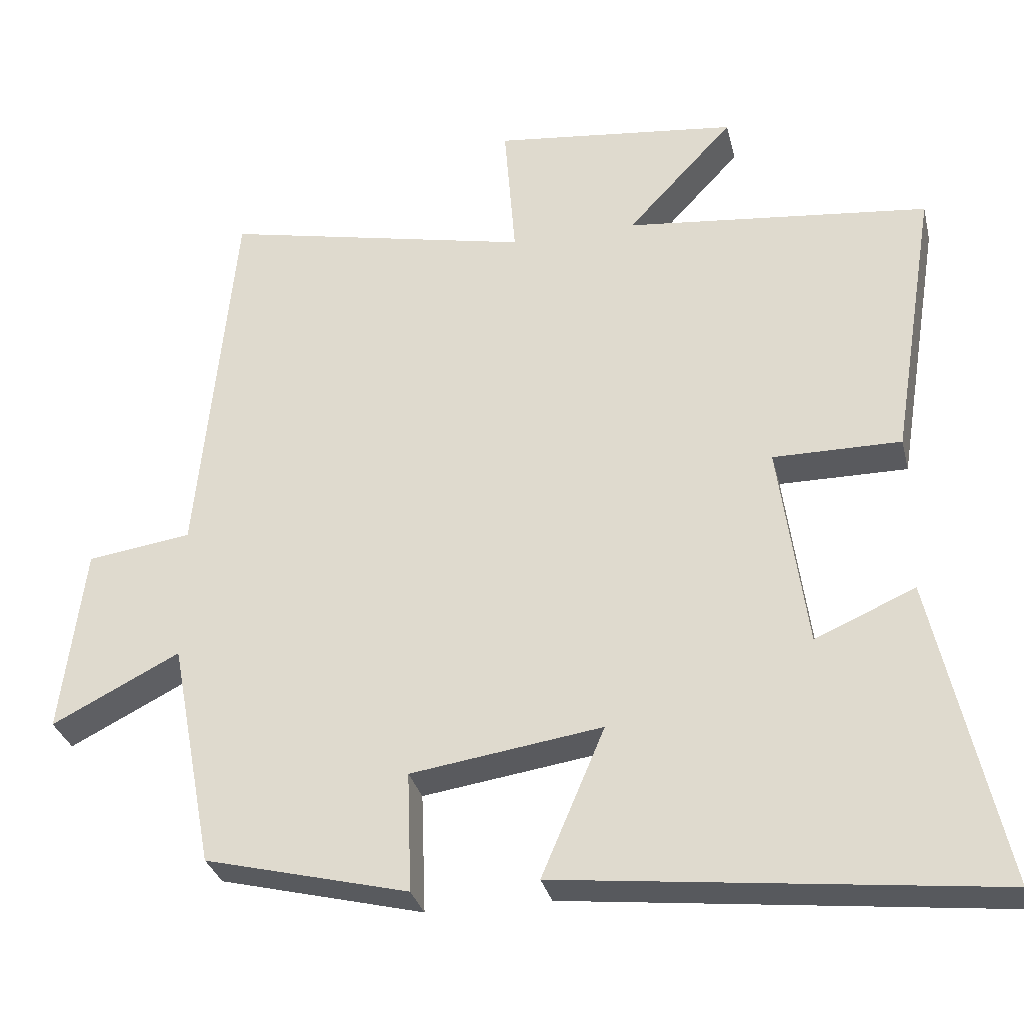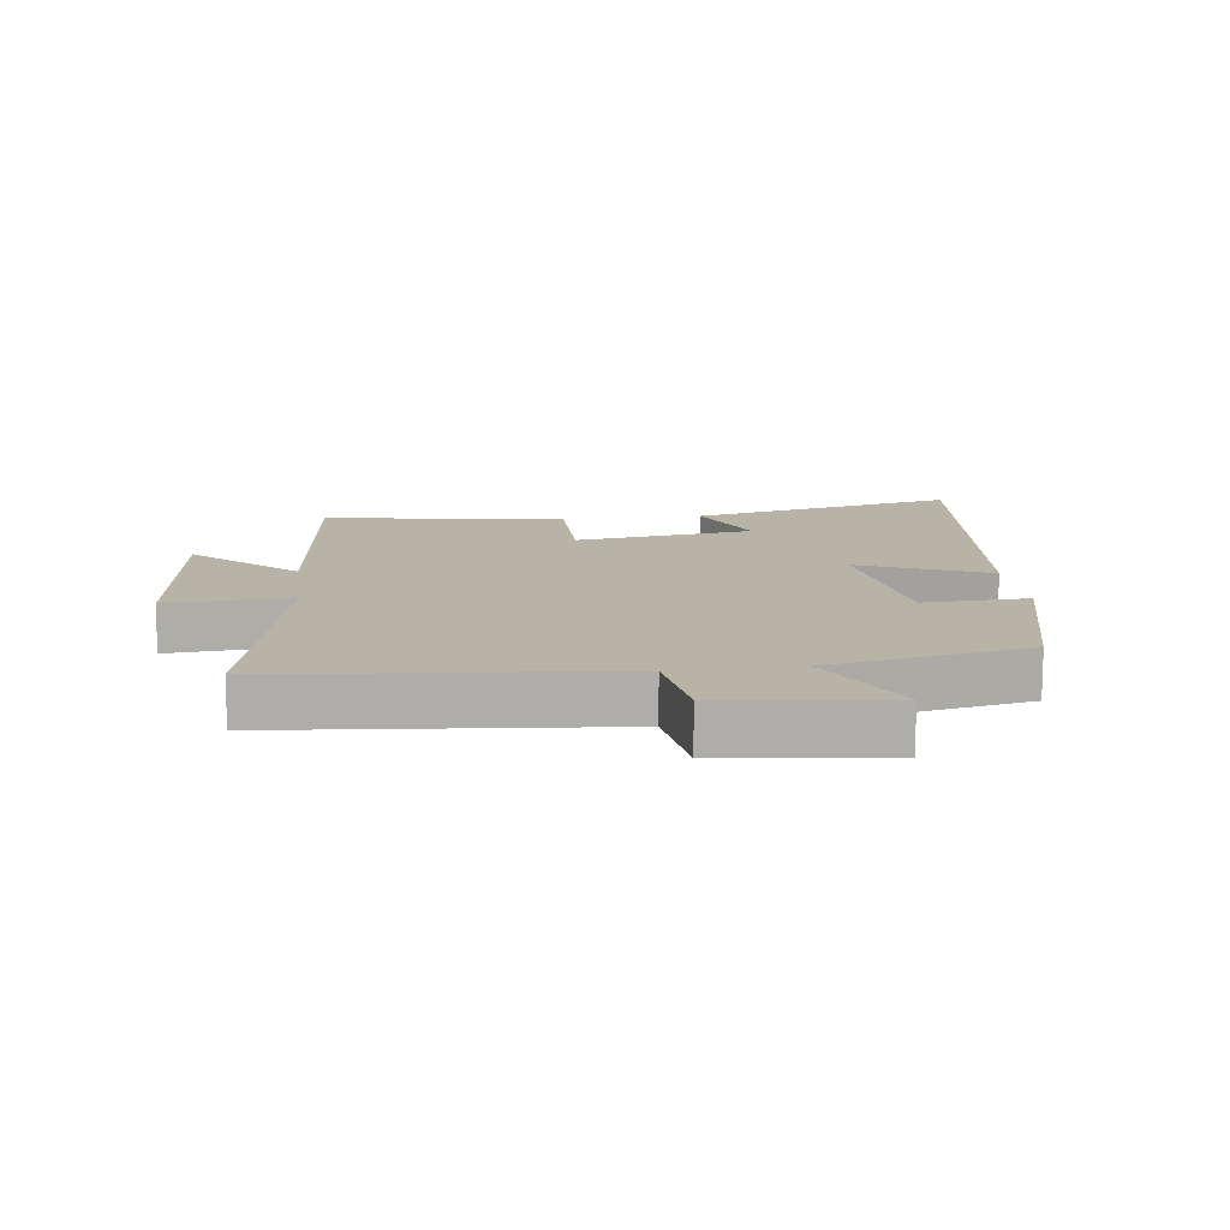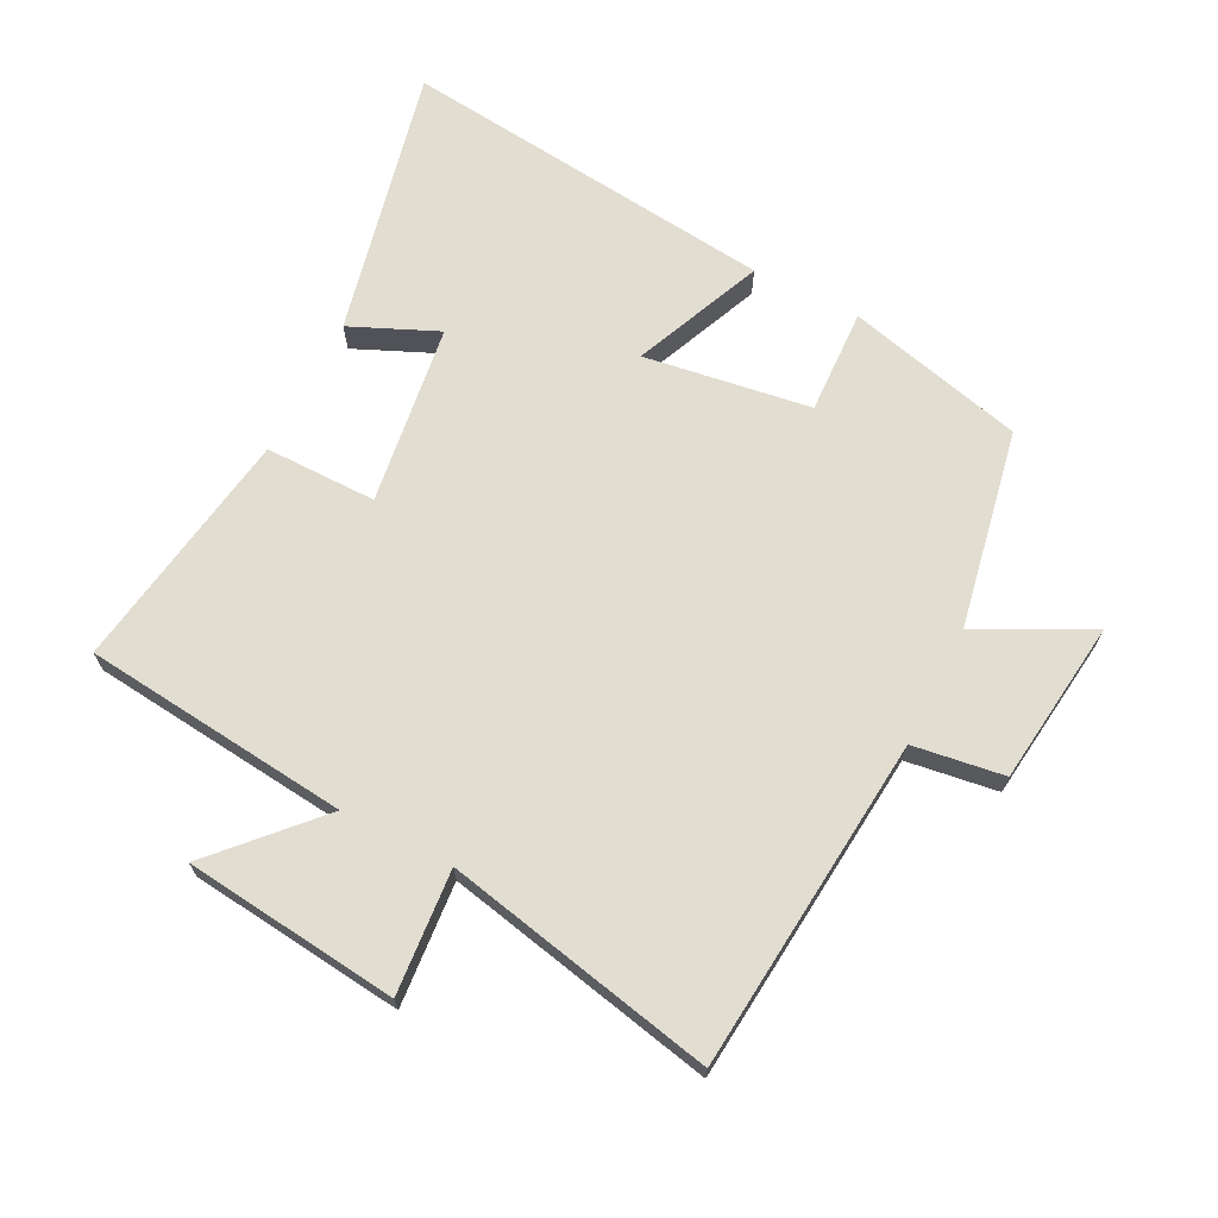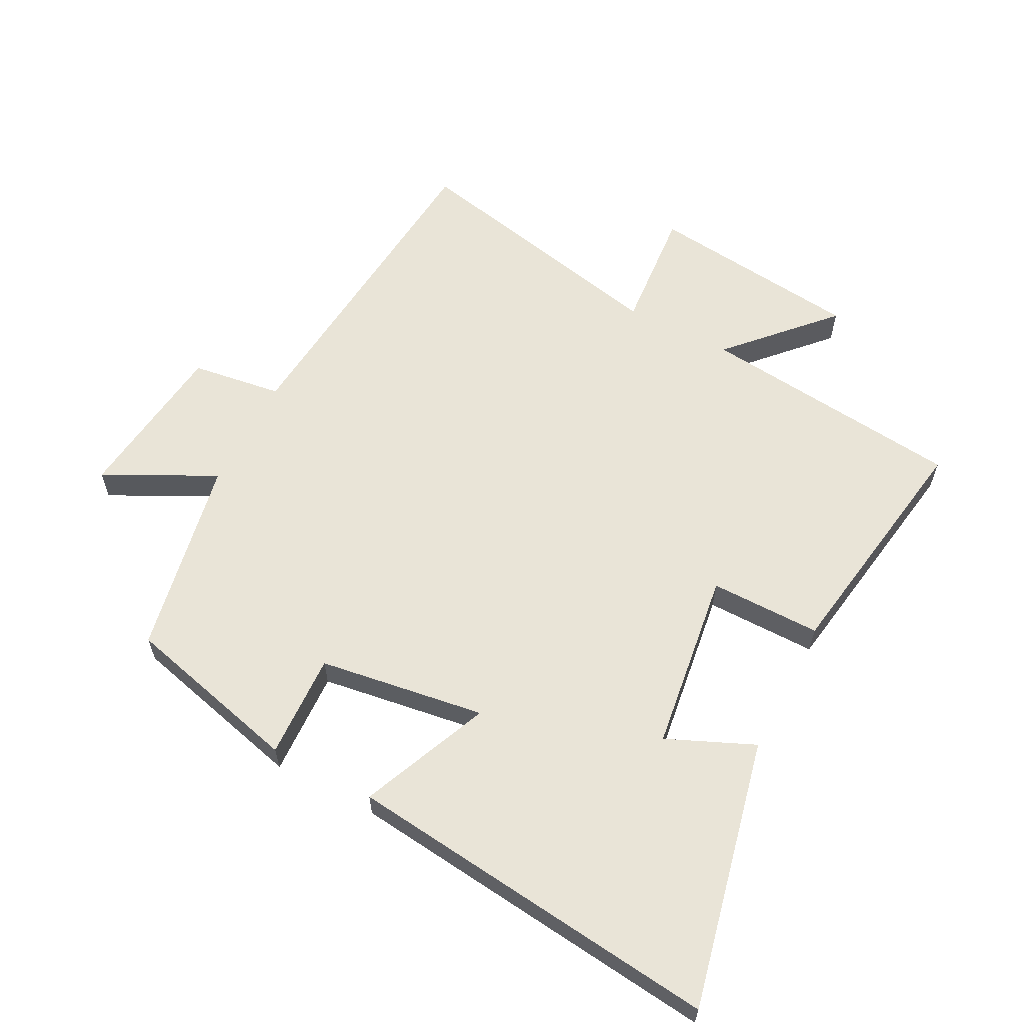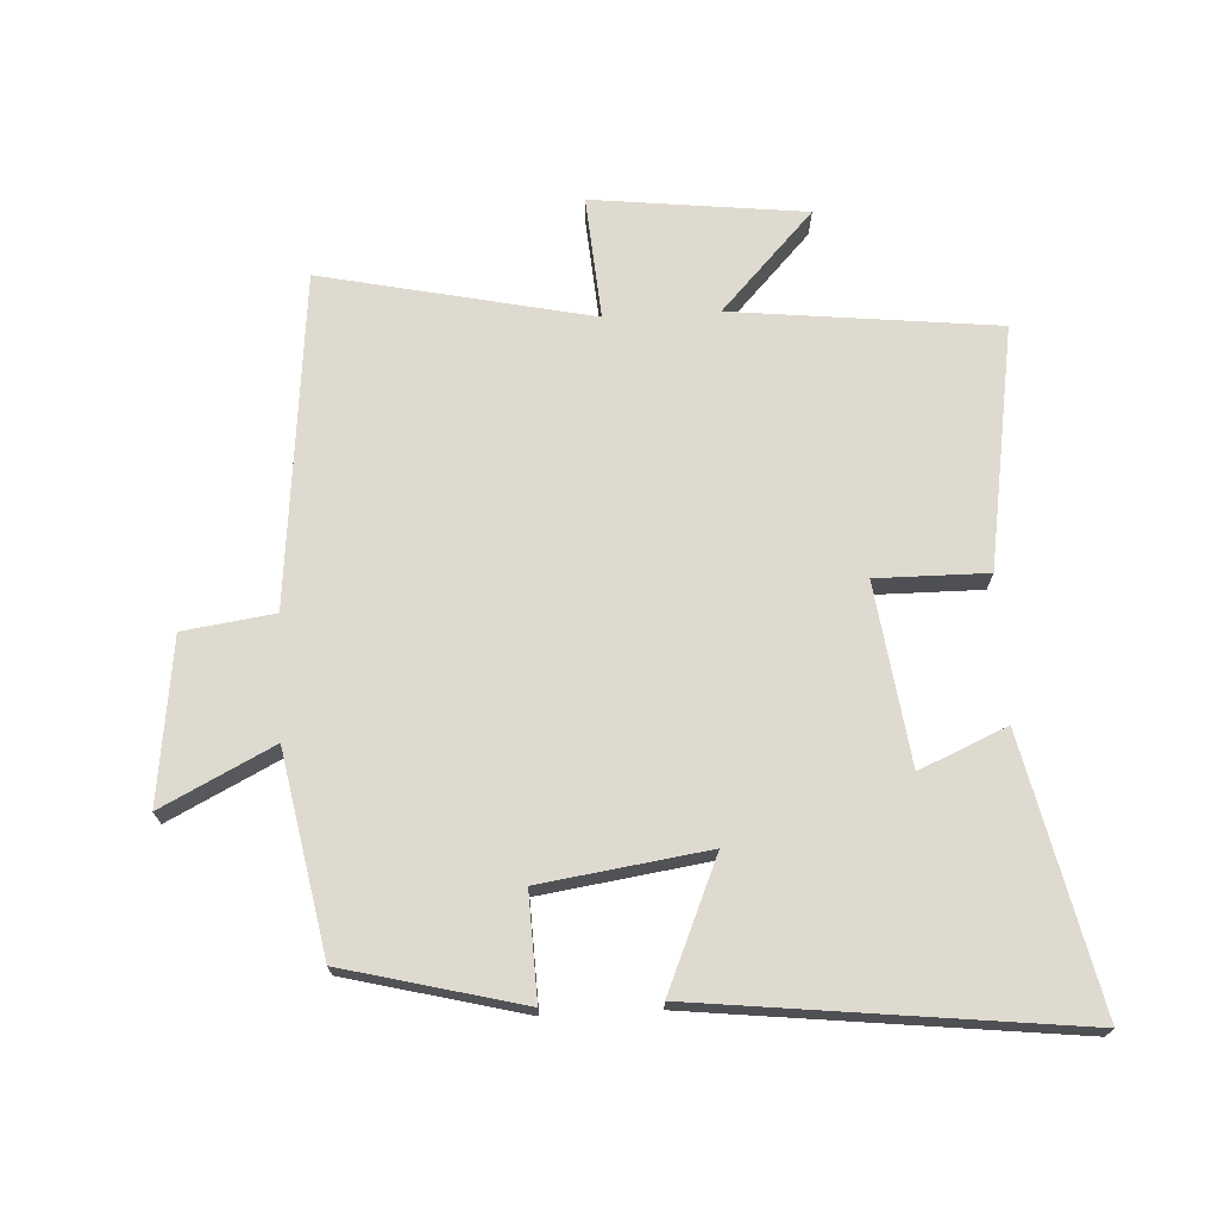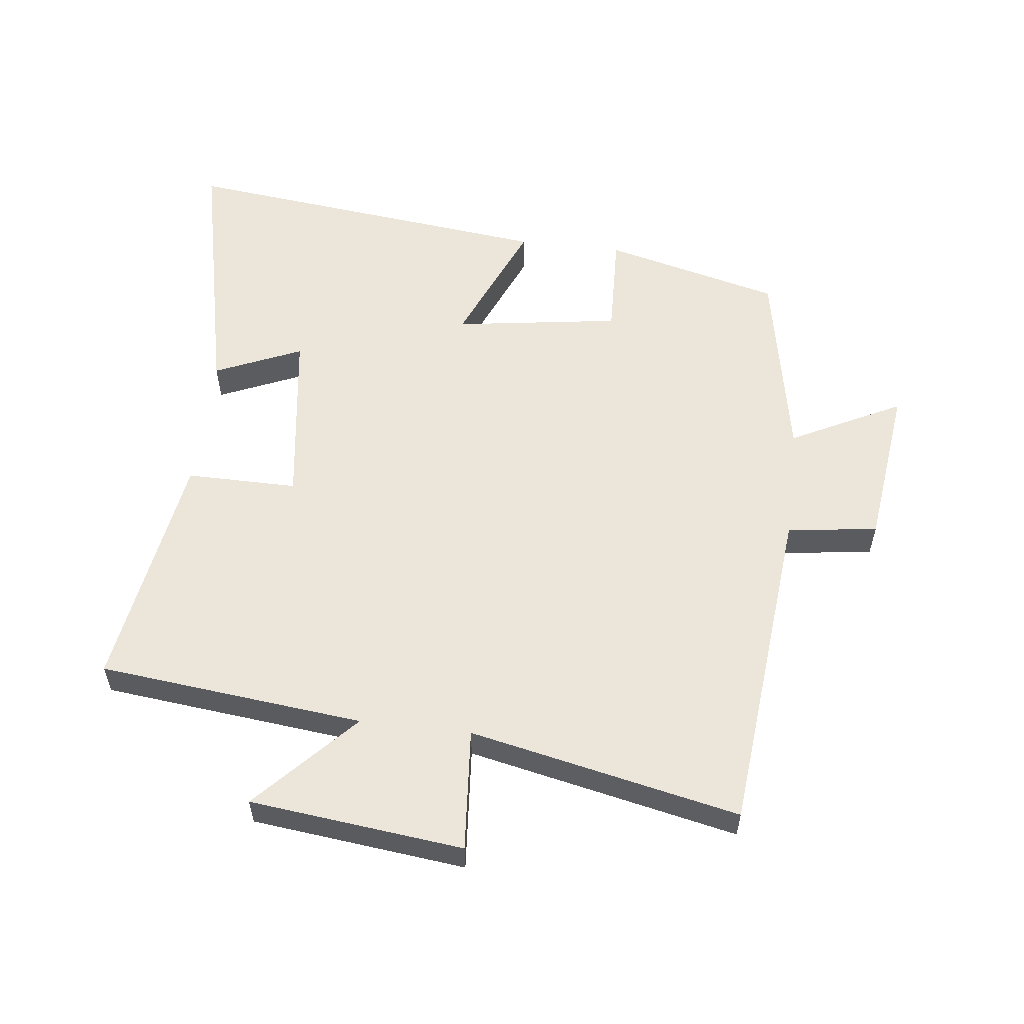
<metadata>
{"format":"obj","ext":"obj","renderer":"f3d","projection":"perspective","resolution":1024,"background":"white","views":[{"elev":-31.3,"azim":-166.7,"up":"+Z"},{"elev":12.9,"azim":82.6,"up":"+Y"},{"elev":68.4,"azim":26.8,"up":"+Y"},{"elev":61.0,"azim":-152.6,"up":"+Y"},{"elev":70.9,"azim":177.0,"up":"+Y"},{"elev":56.5,"azim":6.7,"up":"+Y"}]}
</metadata>
<code>
v 0.441 0.07 -0.43
v 0.164 0.07 -0.5
v 0.17 0.07 -0.336
v -0.09 0.07 -0.298
v -0.004 0.07 -0.5
v -0.593 0.07 -0.567
v -0.5 0.07 -0.146
v -0.364 0.07 -0.205
v -0.326 0.07 0.077
v -0.5 0.07 0.076
v -0.561 0.07 0.455
v -0.146 0.07 0.5
v -0.291 0.07 0.655
v 0.043 0.07 0.693
v 0.028 0.07 0.5
v 0.45 0.07 0.59
v 0.5 0.07 0.069
v 0.642 0.07 0.049
v 0.674 0.07 -0.207
v 0.5 0.07 -0.119
v 0.441 0 -0.43
v 0.164 0 -0.5
v 0.17 0 -0.336
v -0.09 0 -0.298
v -0.004 0 -0.5
v -0.593 0 -0.567
v -0.5 0 -0.146
v -0.364 0 -0.205
v -0.326 0 0.077
v -0.5 0 0.076
v -0.561 0 0.455
v -0.146 0 0.5
v -0.291 0 0.655
v 0.043 0 0.693
v 0.028 0 0.5
v 0.45 0 0.59
v 0.5 0 0.069
v 0.642 0 0.049
v 0.674 0 -0.207
v 0.5 0 -0.119
f 17 18 19 20
f 17 20 1
f 16 17 1
f 15 16 1
f 12 13 14 15
f 11 12 15
f 10 11 15
f 9 10 15
f 8 9 15
f 5 6 7 8
f 4 5 8
f 3 4 8 15
f 1 2 3
f 1 3 15
f 40 39 38 37
f 21 40 37
f 21 37 36
f 21 36 35
f 35 34 33 32
f 35 32 31
f 35 31 30
f 35 30 29
f 35 29 28
f 28 27 26 25
f 28 25 24
f 35 28 24 23
f 23 22 21
f 35 23 21
f 1 21 22 2
f 2 22 23 3
f 3 23 24 4
f 4 24 25 5
f 5 25 26 6
f 6 26 27 7
f 7 27 28 8
f 8 28 29 9
f 9 29 30 10
f 10 30 31 11
f 11 31 32 12
f 12 32 33 13
f 13 33 34 14
f 14 34 35 15
f 15 35 36 16
f 16 36 37 17
f 17 37 38 18
f 18 38 39 19
f 19 39 40 20
f 20 40 21 1

</code>
